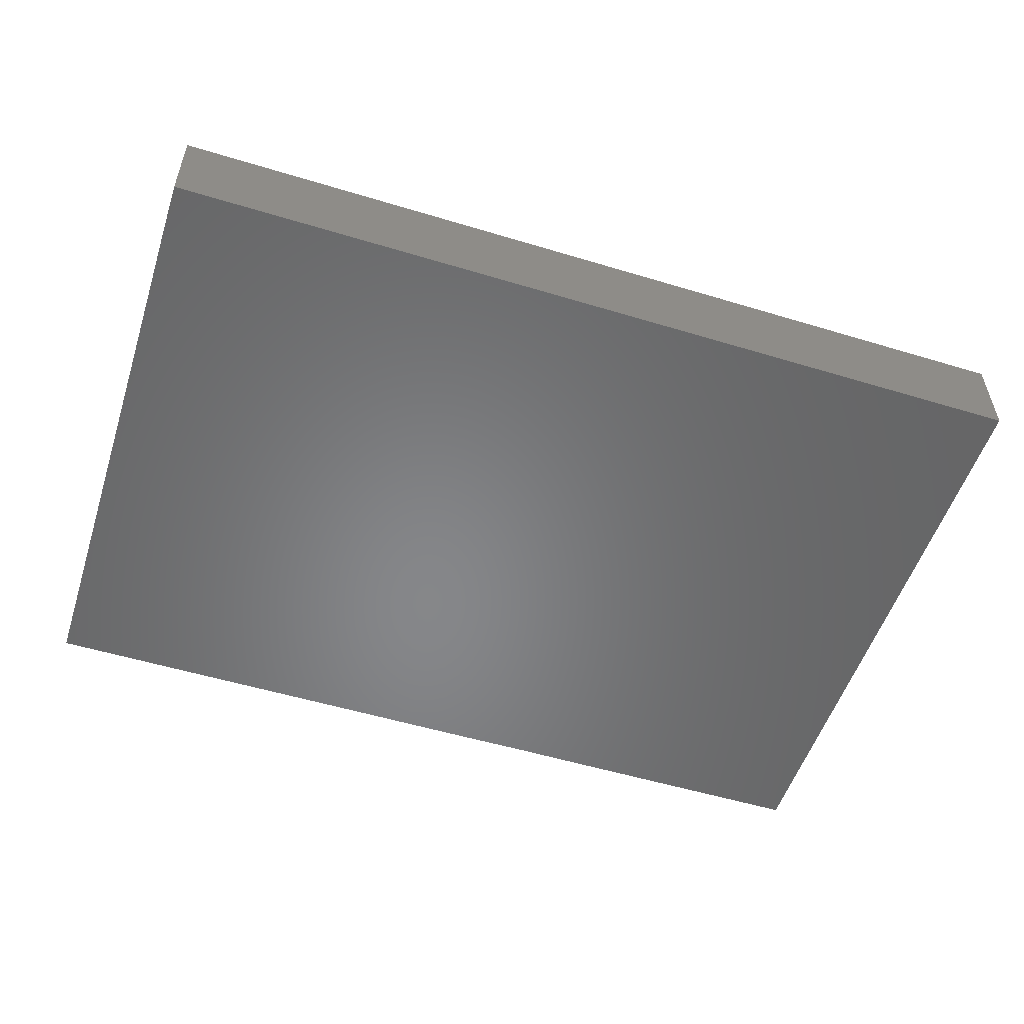
<metadata>
{"format":"stl","ext":"stl","renderer":"f3d","projection":"perspective","resolution":1024,"background":"white","views":[{"elev":-53.6,"azim":-17.9,"up":"+Z"}]}
</metadata>
<code>
# stl→obj: 389 verts, 774 faces
v -0.05956 -0.02662 0.01032
v -0.06807 0 0.01032
v -0.07619 -0.01729 0.01032
v 0.02499 0.04406 -0.01032
v 0.0513 0.03451 -0.01032
v 0.0346 0.03504 -0.01032
v 0.03267 -0.002524 0.01032
v 0.05956 -0.004773 0.01032
v 0.04433 0.007487 0.01032
v 0.006865 0.04409 -0.01032
v 0.01766 0.03617 -0.01032
v -0.000288 0.03592 -0.01032
v 0.03403 -0.02729 0.01032
v 0.02607 -0.0343 0.01032
v 0.03388 -0.04323 0.01032
v 0.02617 -0.02185 -0.01032
v 0.03638 -0.01733 -0.01032
v 0.0301 -0.0396 -0.01032
v 0.04224 0.04397 0.01032
v 0.04525 0.05611 0.01032
v 0.02761 0.04877 0.01032
v 0.06944 0.03411 -0.01032
v 0.06029 0.02712 -0.01032
v -0.05105 -0.004773 0.01032
v -0.04254 -0.01842 0.01032
v -0.0397 -0.002716 0.01032
v -0.007863 0.009547 -0.01032
v -0.0003015 0.01898 -0.01032
v 0.005779 0.009327 -0.01032
v 0.05791 0.04409 -0.01032
v -0.07581 -0.04523 0.01032
v -0.09859 -0.04617 0.01032
v -0.08115 -0.05324 0.01032
v -0.09859 -0.02297 -0.01032
v -0.08301 -0.01558 -0.01032
v -0.08444 -0.03482 -0.01032
v 0.04796 0.06785 0.01032
v 0.03339 0.06785 0.01032
v 0.04254 0.06785 -0.01032
v 0.05176 0.06055 -0.01032
v 0.03861 0.05201 -0.01032
v -0.04663 0.03473 -0.01032
v -0.04288 0.04883 -0.01032
v -0.03448 0.03602 -0.01032
v -0.02601 0.05741 -0.01032
v -0.03403 0.06785 -0.01032
v -0.01069 0.06785 -0.01032
v 0.07484 0.06785 -0.01032
v 0.07985 0.06032 -0.01032
v 0.06947 0.0597 -0.01032
v 0.04254 -0.01842 0.01032
v 0.06002 -0.01686 0.01032
v 0.07657 -0.004773 0.01032
v 0.07712 -0.01628 0.01032
v -0.07264 0.05734 0.01032
v -0.08573 0.05257 0.01032
v -0.0714 0.04403 0.01032
v 0.05956 0.06785 -0.01032
v -0.05505 -0.06785 0.0005744
v -0.05169 -0.06785 0.01032
v -0.06506 -0.06785 0.01032
v -0.06707 -0.01645 -0.01032
v -0.07587 -0.02598 -0.01032
v -0.05021 0.0003149 -0.01032
v -0.05891 -0.008201 -0.01032
v -0.06742 0.0006728 -0.01032
v -0.05726 -0.05434 0.01032
v -0.0301 -0.01775 0.01032
v -0.04712 -0.02729 0.01032
v -0.05277 -0.06785 -0.01032
v -0.06742 -0.06785 -0.01032
v -0.05937 -0.06037 -0.01032
v -0.02488 -0.06021 -0.01032
v -0.031 -0.06785 -0.01032
v -0.03339 -0.05257 -0.01032
v -0.01454 0.01825 -0.01032
v -0.0148 0.001605 -0.01032
v -0.05259 0.04599 -0.01032
v -0.05 0.05843 -0.01032
v 0.08365 -0.02185 -0.01032
v 0.08722 -0.00811 -0.01032
v 0.09859 -0.008874 -0.01032
v 0.06871 0.0006728 -0.01032
v 0.07722 -0.004101 -0.01032
v 0.06871 -0.01707 -0.01032
v -0.01702 0.004101 0.01032
v 0.009048 0.003624 0.01032
v -0.007225 0.01594 0.01032
v 0.06748 0.01857 -0.01032
v 0.07722 0.01365 -0.01032
v 0.06883 -0.03595 -0.01032
v 0.07146 -0.02645 -0.01032
v 0.03468 0.01842 -0.01032
v 0.02617 0.02729 -0.01032
v -0.05941 0.03766 -0.01032
v -0.07012 0.0275 -0.01032
v -0.07474 0.03966 -0.01032
v -0.04254 0.06785 0
v -0.06319 0.06785 0.01032
v -0.04254 0.06785 0.01032
v -0.007391 0.06785 0.001483
v -0.01363 0.06785 0.01032
v -0.003935 0.06785 0.01032
v -0.07785 0.06785 0.01032
v -0.0504 -0.03482 -0.01032
v -0.04983 -0.05272 -0.01032
v -0.05907 -0.04388 -0.01032
v -0.007712 0.05896 0.01032
v 0.01244 0.04847 0.01032
v 0.006127 0.06785 0.01032
v -1.388e-17 0.0396 0.01032
v -0.01693 0.04922 0.01032
v -0.05956 0.008874 0.01032
v -0.01584 0.03944 0.01032
v 0.02557 0.06041 0.01032
v -0.001576 0.0522 -0.01032
v -0.01104 0.0474 -0.01032
v 0.01766 -0.04437 -0.01032
v 0.02617 -0.05324 -0.01032
v -0.01691 0.02758 0.01032
v -0.02647 0.03581 0.01032
v -0.02552 0.02185 0.01032
v 0.08758 0.06785 -0.01032
v 0.07657 0.06785 0
v 0.08301 0.06785 0.01032
v 0.04302 0.02711 -0.01032
v -0.02552 0.008874 0.01032
v 0.01702 0.02185 0.01032
v 0.008612 0.03312 0.01032
v 0.007641 0.01691 0.01032
v 0.03468 -0.06785 -0.01032
v 0.01766 -0.06785 -0.01032
v -0.008508 -0.01842 0.01032
v -0.01629 -0.04159 0.01032
v -0.007097 -0.02864 0.01032
v 0.07804 0.0354 0.01032
v 0.09859 0.02083 0.01032
v 0.09859 0.03184 0.01032
v 0.09859 -0.05632 -0.01032
v 0.09859 -0.04437 0
v 0.09859 -0.05611 0.01032
v 0.09859 -0.04473 0.01032
v 0.09859 -0.01924 0.01032
v 0.09859 -0.0296 0.01032
v 0.09859 -0.02657 -0.0004398
v 0.09859 0.05611 0.01032
v 0.09859 0.04437 0
v 0.09859 0.05611 -0.01032
v 0.02575 0.03689 0.01032
v 0.09859 -0.0355 -0.00516
v 0.08429 0.04089 -0.01032
v 0.09859 0.04503 -0.01032
v -0.09859 -0.05611 -0.01032
v -0.09859 -0.05701 0.01032
v -0.09859 -0.04959 0
v 0.0602 -0.008201 -0.01032
v 0.07578 0.06105 0.01032
v 0.06742 0.06785 0.01032
v 0.06742 0.05257 0.01032
v -0.05956 0.06785 0
v -0.04254 0.06785 -0.01032
v 0.03403 -0.01365 0.01032
v 0.05979 -0.02694 0.01032
v -0.03436 0.01952 -0.01032
v -0.04534 0.01809 -0.01032
v -0.03339 0.05068 -0.01032
v 0.09859 -0.01775 -0.00516
v 0.09859 -0.008874 0
v -0.01637 0.03617 -0.01032
v -0.06648 0.04544 -0.01032
v 0.01766 0.0006728 -0.01032
v 0.01766 0.01842 -0.01032
v 0.02617 0.009547 -0.01032
v 0.03468 0.0006728 -0.01032
v -0.003932 -0.02185 -0.01032
v -0.007056 -0.01002 -0.01032
v 0.004942 -0.01549 -0.01032
v -0.05314 0.01071 -0.01032
v -0.05536 0.02539 -0.01032
v -0.07657 0.06785 -0.01032
v -0.08245 0.05538 -0.01032
v -0.09859 0.0535 -0.01032
v 0.04319 0.009547 -0.01032
v 0.05203 0.01907 -0.01032
v 0.05169 0.0006728 -0.01032
v 0.06004 0.009364 -0.01032
v 0.03157 0.01711 0.01032
v 0.0007767 -0.05085 0.01032
v -0.004917 -0.04089 0.01032
v -0.008321 -0.05445 0.01032
v 0.08642 0.007692 -0.01032
v 0.007425 -0.04012 0.01032
v 0.009344 -0.05522 0.01032
v 0.01882 -0.04421 0.01032
v -0.05873 0.02081 0.01032
v -0.04922 0.02614 0.01032
v -0.05897 0.03464 0.01032
v 0.0564 -0.02677 -0.01032
v 0.04047 0.02798 0.01032
v 0.05105 0.01777 0.01032
v 0.05966 0.0253 0.01032
v 0.0682 0.01814 0.01032
v 0.05801 0.03615 0.01032
v 0.06871 -0.05257 -0.01032
v 0.0608 -0.04512 -0.01032
v 2.382e-05 0.02749 0.01032
v 0.008508 -0.02662 0.01032
v 0.09859 -0.04422 -0.01032
v 0.08758 -0.06785 -0.01032
v 0.07657 -0.06785 0
v 0.06871 -0.06785 -0.01032
v 0.08736 -0.06785 0.01032
v 0.07483 -0.06785 0.01032
v 0.08544 -0.05348 -0.01032
v 0.0802 -0.04351 -0.01032
v 0.09859 -0.02662 -0.01032
v -0.08813 -0.06785 -0.01032
v -0.07767 -0.06785 -0.01032
v -0.07657 -0.06785 0
v -0.09859 0.06785 -0.01032
v -0.08714 0.06785 -0.003448
v -0.08758 0.06785 -0.01032
v 0.04442 -0.006967 -0.01032
v 0.05169 -0.01707 -0.01032
v -0.02095 0.04914 -0.01032
v 0.04543 -0.02498 -0.01032
v -0.03339 -0.03482 -0.01032
v -0.01541 -0.03348 -0.01032
v -0.02488 -0.0437 -0.01032
v -0.06349 0.01365 -0.01032
v -0.07453 0.01418 -0.01032
v -0.08412 0.02079 -0.01032
v 0.09859 0.06785 -0.01032
v 0.08376 -0.05325 0.01032
v -0.09859 -0.06785 0.01032
v -0.08758 -0.06785 0.01032
v 0.09859 0.04437 0.01032
v 0.08827 0.0403 0.01032
v 0.009153 0.02729 -0.01032
v -0.007863 0.02729 -0.01032
v -0.05993 0.05558 -0.01032
v -0.05956 0.06785 -0.01032
v 0.04658 -0.06785 -0.01032
v 0.04108 -0.0537 -0.01032
v 0.05719 -0.06785 -0.01032
v -0.07281 0.0546 -0.01032
v 0.04344 -0.03452 -0.01032
v 0.09859 -0.006104 0.01032
v -0.08701 -0.0003661 0.01032
v -0.07665 0.005027 0.01032
v -0.008093 -0.008035 0.01032
v 0.018 0.01013 0.01032
v 0.08444 0.05257 0.01032
v -0.08822 0.06785 0.01032
v 0.008508 0.06785 -0.01032
v 0.01637 0.06785 0.01032
v -0.09859 0.03028 -0.01032
v -0.08395 0.04481 -0.01032
v -0.0812 0.03187 -0.01032
v -0.05848 0.04782 0.01032
v -0.08709 -0.03795 0.01032
v -0.08758 -0.02036 0.01032
v -0.09859 -0.03184 0.01032
v -0.06832 -0.03505 0.01032
v -0.07657 0.06785 0
v 0.04918 -0.05393 0.01032
v 0.04484 -0.03721 0.01032
v 0.05769 0.06785 0.01032
v -0.04308 -0.06785 -0.01032
v 0.09859 0.02725 -0.01032
v 0.09859 0.002609 0
v 0.0005535 -0.05082 -0.01032
v 0.009426 -0.05742 -0.01032
v 0.000645 -0.06785 -0.01032
v -0.02488 -0.004101 -0.01032
v -0.05071 -0.01635 -0.01032
v -0.05898 -0.02631 -0.01032
v -0.06804 -0.03516 -0.01032
v -0.07608 -0.04385 -0.01032
v 0.0603 0.06785 0.0002463
v 0.04254 0.06785 0
v 0.02095 0 0.01032
v 0.02552 0.02662 0.01032
v -0.02552 -0.008874 0.01032
v -0.06807 0.02595 0.01032
v 0.01766 -0.01707 -0.01032
v 0.02751 -0.008697 -0.01032
v -0.0339 0.01558 0.01032
v -0.03468 -0.03617 0.01032
v -0.04289 0.007762 -0.01032
v -0.03281 0.005877 -0.01032
v 0.008042 -0.02756 -0.01032
v 0.01917 -0.02996 -0.01032
v -0.06765 -0.05293 -0.01032
v -0.04218 -0.04368 -0.01032
v 0.03907 -0.05648 0.01032
v 0.02505 -0.05515 0.01032
v -0.02509 0.02593 -0.01032
v -0.02488 0.01365 -0.01032
v -0.04347 0.01732 0.01032
v -0.007843 -0.04369 -0.01032
v -0.01629 -0.05183 -0.01032
v -0.04279 0.006437 0.01032
v -0.04254 0.05134 0.01032
v -0.04289 0.03665 0.01032
v -0.09859 -0.01449 0.01032
v -0.08984 0.01322 0.01032
v -0.06798 0.01507 0.01032
v 0.05956 0.008874 0.01032
v -0.08474 -0.05359 -0.01032
v -0.08876 0.03183 0.01032
v -0.09859 0.05611 0.01032
v -0.09859 0.0355 0.01032
v -0.09859 -0.01417 -0.0003123
v -0.09859 -0.002475 0.01032
v -0.0772 0.0351 0.01032
v 0.05498 0.04847 0.01032
v -0.09859 0.00414 0.0004151
v -0.09859 -0.005218 -0.01032
v -0.09859 0.01452 -0.0003735
v -0.09859 0.04058 -0.0009859
v -0.09859 0.005494 -0.01032
v 0.05406 -0.06785 0.01032
v 0.05406 -0.06785 0
v 0.00906 -0.01631 0.01032
v 0.006735 -0.006232 0.01032
v 0.07584 -0.03397 0.01032
v 0.08797 -0.02319 0.01032
v -0.01637 -0.06785 -0.01032
v -0.006589 -0.06042 -0.01032
v 0.08829 0.01737 0.01032
v 0.07691 0.02575 0.01032
v -0.04094 -0.02319 -0.01032
v -0.03363 -0.009663 -0.01032
v -0.08301 0.002164 -0.01032
v 0.02524 -0.01909 0.01032
v -0.09146 0.01349 -0.01032
v 0.072 -0.04504 0.01032
v 0.08758 -0.04027 0.01032
v 0.000645 -0.03482 -0.01032
v 0.009153 -0.0396 -0.01032
v -0.04254 -0.06785 0
v 0.02603 0.06785 0.0004497
v -0.06506 -0.06785 0
v -0.07657 -0.06785 0.01032
v 0.03539 -0.06785 -0.0002124
v 0.0204 -0.06785 0.0005876
v -0.02958 -0.06785 -0.0006892
v 0.004754 -0.06785 0.01032
v 0.09859 0.02662 0
v 0.09859 0.01331 -7.265e-05
v 0.09859 0.006288 -0.01032
v 0.08809 -0.003969 0.01032
v 0.08573 0.02662 -0.01032
v 0.02947 -0.06785 0.01032
v 0.06187 -0.04439 0.01032
v 0.04285 -0.06785 0.01032
v -0.03102 -0.06785 0.01032
v -0.02552 -0.05512 0.01032
v -0.04105 -0.05404 0.01032
v -0.01766 -0.06785 0.01032
v 0.09859 0.006187 0.01032
v -0.05169 -0.03617 0.01032
v -0.04712 -0.04504 0.01032
v -0.0316 -0.04658 0.01032
v -0.09859 0.008874 0.01032
v -0.06286 -0.04535 0.01032
v -0.04136 -0.06785 0.01032
v 0.09859 0.06785 0.01032
v -0.09854 -0.06785 -0.01032
v -0.02439 0.06785 0.01032
v 0.01637 -0.06785 0.01032
v 0.000645 0.0006728 -0.01032
v -0.09859 -0.03129 0.0001413
v -0.09859 0.06785 0
v 0.09859 -0.06785 0
v 0.05956 -0.05392 0.01032
v 0.09859 -0.06785 -0.01032
v -0.09859 0.06785 0.01032
v -0.09859 -0.06785 0
v 0.09859 -0.06785 0.01032
v 0.09859 0.06785 0
v -0.006453 -0.06785 0.01032
v -0.09859 -0.04437 -0.01032
v 0.008508 -0.06785 0
v -0.008508 -0.06785 0
v 0.009777 0.05432 -0.01032
v 0.07657 0.008874 0.01032
v 0.02557 0.06778 -0.01032
f 1 2 3
f 4 5 6
f 7 8 9
f 10 11 12
f 13 14 15
f 6 11 4
f 16 17 18
f 19 20 21
f 5 22 23
f 24 25 26
f 27 28 29
f 30 22 5
f 31 32 33
f 34 35 36
f 37 38 20
f 39 40 41
f 42 43 44
f 45 46 47
f 48 49 50
f 1 25 24
f 51 52 8
f 53 52 54
f 55 56 57
f 50 30 58
f 59 60 61
f 62 63 35
f 64 65 66
f 60 67 61
f 68 25 69
f 70 71 72
f 73 74 75
f 76 27 77
f 78 79 43
f 80 81 82
f 83 84 85
f 86 87 88
f 89 90 83
f 85 84 80
f 80 91 92
f 6 93 94
f 95 96 97
f 98 99 100
f 101 102 103
f 104 55 99
f 105 106 107
f 108 109 110
f 111 108 112
f 2 24 113
f 114 111 112
f 115 21 38
f 47 116 117
f 118 18 119
f 120 121 122
f 123 124 125
f 126 6 5
f 88 120 127
f 128 129 130
f 111 129 109
f 119 131 132
f 133 134 135
f 136 137 138
f 94 11 6
f 139 140 141
f 142 141 140
f 143 144 145
f 146 147 148
f 19 21 149
f 150 145 140
f 151 49 152
f 142 140 144
f 153 154 155
f 85 156 83
f 114 120 88
f 69 25 1
f 157 158 159
f 160 99 161
f 13 51 162
f 163 51 13
f 164 165 42
f 166 46 45
f 167 82 168
f 117 12 169
f 78 95 170
f 171 29 172
f 172 93 173
f 174 173 93
f 175 176 177
f 178 179 165
f 180 181 182
f 46 43 161
f 46 166 43
f 183 93 184
f 183 184 185
f 8 7 162
f 186 184 89
f 83 186 89
f 7 9 187
f 188 189 190
f 90 191 84
f 192 193 194
f 195 196 197
f 198 85 92
f 199 200 201
f 201 202 203
f 204 205 91
f 156 185 83
f 206 129 111
f 194 14 207
f 139 208 140
f 209 210 211
f 212 213 210
f 139 214 208
f 214 204 215
f 216 208 80
f 217 218 219
f 220 221 222
f 223 174 185
f 223 185 224
f 166 225 44
f 226 224 198
f 117 169 225
f 227 228 229
f 178 230 179
f 231 232 96
f 47 225 45
f 49 233 148
f 95 78 42
f 234 212 141
f 235 236 154
f 237 238 138
f 95 42 179
f 222 180 182
f 12 11 239
f 169 12 240
f 79 78 241
f 242 79 241
f 180 242 241
f 166 45 225
f 243 244 245
f 181 180 246
f 50 49 151
f 230 96 179
f 205 247 198
f 123 48 124
f 143 167 168
f 168 248 143
f 249 3 250
f 86 251 87
f 252 130 87
f 209 214 139
f 49 123 233
f 146 125 253
f 104 254 56
f 255 101 256
f 257 258 259
f 55 260 99
f 261 262 263
f 261 264 3
f 31 261 32
f 84 191 81
f 221 254 265
f 119 244 131
f 266 267 15
f 180 241 246
f 158 268 159
f 269 75 74
f 151 152 270
f 168 82 271
f 245 205 204
f 18 247 244
f 272 273 274
f 275 176 175
f 276 277 62
f 278 105 107
f 95 179 96
f 176 275 77
f 279 36 278
f 46 161 98
f 161 242 160
f 280 58 281
f 282 252 87
f 154 32 155
f 199 149 283
f 1 24 2
f 284 133 251
f 241 78 170
f 17 174 223
f 224 185 156
f 250 3 2
f 197 285 195
f 213 212 234
f 121 120 114
f 65 62 66
f 65 276 62
f 286 171 287
f 130 129 206
f 122 288 127
f 206 114 88
f 134 133 289
f 290 164 291
f 290 165 164
f 29 28 172
f 28 239 172
f 292 177 286
f 292 286 293
f 174 93 183
f 174 183 185
f 184 93 126
f 244 205 245
f 180 221 265
f 205 244 247
f 185 184 186
f 83 185 186
f 23 89 184
f 278 107 294
f 277 105 278
f 105 295 106
f 296 15 297
f 298 76 299
f 114 112 121
f 174 171 173
f 94 93 172
f 300 288 122
f 260 57 197
f 227 229 75
f 228 301 302
f 26 68 284
f 303 288 300
f 112 304 305
f 306 3 249
f 252 128 130
f 307 250 308
f 201 200 309
f 159 203 136
f 215 204 91
f 279 294 310
f 36 63 278
f 35 63 36
f 307 308 311
f 312 313 56
f 314 306 315
f 313 316 56
f 317 20 19
f 307 311 313
f 315 318 319
f 281 37 280
f 37 268 280
f 51 163 52
f 101 110 256
f 265 104 99
f 110 101 103
f 47 102 101
f 265 99 160
f 313 257 320
f 119 273 118
f 312 182 321
f 313 312 321
f 68 133 284
f 259 258 97
f 322 318 320
f 115 38 256
f 323 324 213
f 133 325 326
f 91 205 198
f 104 56 55
f 196 122 305
f 283 129 128
f 311 316 313
f 311 285 316
f 54 327 328
f 73 302 329
f 330 329 302
f 125 157 253
f 278 294 279
f 66 231 230
f 32 236 33
f 331 136 332
f 222 182 220
f 75 295 227
f 105 227 295
f 275 333 334
f 262 261 3
f 55 57 260
f 302 229 228
f 64 276 65
f 231 66 335
f 207 325 133
f 336 325 207
f 335 319 322
f 337 322 257
f 327 338 339
f 340 292 341
f 195 308 113
f 258 257 182
f 60 59 342
f 210 209 212
f 238 136 138
f 77 299 76
f 95 97 170
f 104 265 254
f 343 256 38
f 219 236 217
f 71 70 344
f 257 321 182
f 216 150 208
f 236 219 345
f 346 131 243
f 324 243 245
f 347 131 346
f 245 211 213
f 342 269 74
f 348 342 74
f 219 218 71
f 344 219 71
f 342 59 70
f 106 70 72
f 188 190 349
f 327 54 163
f 163 54 52
f 81 191 82
f 152 148 147
f 147 270 152
f 350 351 270
f 351 352 270
f 271 352 351
f 248 353 328
f 211 210 213
f 151 270 354
f 80 84 81
f 161 79 242
f 339 144 328
f 14 194 15
f 58 40 39
f 336 162 7
f 355 296 297
f 163 267 356
f 135 134 189
f 296 355 357
f 358 359 360
f 359 358 361
f 159 253 157
f 246 170 97
f 362 137 331
f 339 142 144
f 252 282 187
f 149 199 19
f 145 144 140
f 216 145 150
f 159 317 203
f 264 363 1
f 364 360 365
f 67 360 364
f 201 309 202
f 200 199 187
f 318 315 366
f 318 366 320
f 159 136 253
f 187 9 200
f 188 192 189
f 365 134 289
f 367 33 67
f 61 33 345
f 342 358 368
f 219 61 345
f 344 61 219
f 310 217 153
f 246 241 170
f 369 125 146
f 370 153 217
f 371 46 100
f 372 193 349
f 47 101 255
f 343 281 39
f 48 280 124
f 165 179 42
f 362 351 137
f 135 207 133
f 177 176 373
f 8 162 51
f 203 202 332
f 347 355 372
f 88 127 86
f 351 362 271
f 138 137 350
f 146 237 147
f 147 237 138
f 254 312 56
f 328 144 143
f 268 20 317
f 221 180 222
f 216 167 145
f 168 271 248
f 374 263 306
f 314 315 319
f 375 182 312
f 376 139 141
f 213 377 323
f 328 143 248
f 100 304 112
f 40 30 41
f 30 5 4
f 4 11 10
f 308 2 113
f 250 2 308
f 209 139 378
f 254 379 312
f 20 38 21
f 316 57 56
f 367 364 363
f 266 356 267
f 247 226 198
f 307 249 250
f 221 375 254
f 160 242 180
f 180 265 160
f 98 100 46
f 343 38 281
f 357 346 324
f 47 46 371
f 154 380 235
f 212 381 141
f 80 92 85
f 280 268 158
f 357 324 323
f 320 366 313
f 19 203 317
f 7 325 336
f 326 325 7
f 245 204 211
f 367 67 364
f 291 77 275
f 16 293 286
f 18 293 16
f 299 291 164
f 77 291 299
f 22 151 354
f 80 215 91
f 80 208 215
f 108 103 102
f 148 382 146
f 181 258 182
f 258 181 246
f 18 17 247
f 247 17 226
f 253 136 238
f 234 339 338
f 342 70 269
f 10 12 116
f 151 22 30
f 190 383 349
f 355 346 357
f 7 187 282
f 212 209 376
f 123 125 382
f 236 380 217
f 276 334 333
f 334 276 64
f 290 291 64
f 1 3 264
f 292 293 341
f 236 345 33
f 201 203 199
f 113 300 195
f 252 187 128
f 83 90 84
f 89 354 90
f 97 96 259
f 155 384 153
f 260 305 304
f 111 109 108
f 337 257 232
f 286 177 373
f 272 341 118
f 18 244 119
f 296 266 15
f 385 386 274
f 347 385 132
f 358 342 348
f 342 368 60
f 348 74 329
f 386 348 329
f 361 386 383
f 280 158 124
f 38 37 281
f 262 306 263
f 261 263 32
f 116 12 117
f 175 227 333
f 175 333 275
f 178 66 230
f 64 66 178
f 380 154 153
f 100 112 371
f 42 78 43
f 340 175 292
f 292 175 177
f 64 178 290
f 290 178 165
f 245 213 324
f 286 373 171
f 377 356 266
f 34 36 384
f 164 42 44
f 287 171 174
f 211 204 214
f 211 214 209
f 322 319 318
f 321 257 313
f 34 319 35
f 249 315 306
f 100 99 304
f 26 284 127
f 47 387 116
f 82 216 80
f 143 145 167
f 138 350 147
f 147 350 270
f 291 275 334
f 291 334 64
f 216 82 167
f 191 352 82
f 352 271 82
f 262 3 306
f 86 127 284
f 203 19 199
f 353 248 362
f 271 362 248
f 336 14 13
f 336 207 14
f 267 163 13
f 154 236 32
f 377 213 234
f 27 29 373
f 155 32 384
f 298 164 44
f 169 76 298
f 169 240 76
f 12 28 240
f 12 239 28
f 293 118 341
f 293 18 118
f 239 11 172
f 184 126 5
f 5 23 184
f 198 92 91
f 22 89 23
f 22 354 89
f 261 31 264
f 63 62 278
f 277 278 62
f 276 333 105
f 276 105 277
f 365 359 134
f 15 194 297
f 356 377 338
f 311 308 285
f 191 90 354
f 307 313 366
f 332 388 331
f 385 372 349
f 329 274 386
f 348 361 358
f 361 348 386
f 285 308 195
f 195 300 196
f 127 120 122
f 360 368 358
f 387 47 255
f 53 54 353
f 53 353 388
f 388 353 331
f 331 353 362
f 194 207 192
f 206 111 114
f 268 317 159
f 230 231 96
f 337 335 322
f 384 32 374
f 374 32 263
f 43 79 161
f 66 35 335
f 66 62 35
f 367 31 33
f 294 72 71
f 294 106 72
f 269 70 106
f 75 269 106
f 73 75 302
f 93 6 126
f 363 69 1
f 69 289 68
f 272 330 302
f 199 283 187
f 283 128 187
f 310 36 279
f 172 173 171
f 152 49 148
f 232 231 335
f 332 202 388
f 202 309 388
f 44 43 166
f 16 287 17
f 323 377 266
f 227 105 333
f 136 203 332
f 302 75 229
f 175 228 227
f 49 48 123
f 197 305 260
f 149 21 109
f 109 115 256
f 21 115 109
f 99 260 304
f 24 26 303
f 26 25 68
f 108 371 112
f 328 353 54
f 350 137 351
f 124 158 125
f 141 142 234
f 339 234 142
f 71 218 294
f 367 264 31
f 372 385 347
f 355 347 346
f 174 17 287
f 389 39 41
f 8 309 9
f 200 9 309
f 161 99 98
f 255 256 343
f 226 17 224
f 17 223 224
f 198 224 85
f 85 224 156
f 389 255 343
f 255 389 4
f 343 39 389
f 40 58 30
f 281 58 39
f 48 50 58
f 48 58 280
f 316 285 197
f 57 316 197
f 363 364 289
f 363 289 69
f 303 300 113
f 288 303 127
f 305 122 121
f 112 305 121
f 326 87 251
f 133 326 251
f 87 130 88
f 130 206 88
f 108 110 103
f 283 109 129
f 107 106 294
f 75 106 295
f 131 244 243
f 324 346 243
f 132 274 273
f 274 132 385
f 360 359 365
f 297 193 372
f 194 193 297
f 13 162 336
f 338 327 356
f 327 163 356
f 176 77 373
f 77 27 373
f 373 29 171
f 298 299 164
f 225 169 44
f 169 298 44
f 287 16 286
f 74 73 329
f 347 132 131
f 76 28 27
f 240 28 76
f 175 340 228
f 228 340 301
f 274 329 330
f 359 361 190
f 190 134 359
f 289 133 68
f 371 102 47
f 246 97 258
f 47 117 225
f 86 284 251
f 102 371 108
f 208 214 215
f 339 328 327
f 344 59 61
f 256 110 109
f 380 153 370
f 375 220 182
f 379 375 312
f 376 378 139
f 381 376 141
f 233 382 148
f 382 369 146
f 118 273 272
f 386 349 383
f 386 385 349
f 319 34 314
f 294 218 310
f 310 218 217
f 306 34 374
f 314 34 306
f 257 322 320
f 67 60 360
f 360 60 368
f 383 190 361
f 196 305 197
f 349 193 188
f 377 234 338
f 300 122 196
f 13 15 267
f 301 272 302
f 209 378 376
f 212 376 381
f 233 123 382
f 382 125 369
f 217 380 370
f 236 235 380
f 220 375 221
f 375 379 254
f 67 33 61
f 367 363 264
f 364 365 289
f 172 11 94
f 296 357 266
f 357 323 266
f 96 232 259
f 340 272 301
f 272 340 341
f 255 4 387
f 41 4 389
f 41 30 4
f 387 4 10
f 282 326 7
f 87 326 282
f 237 146 253
f 253 238 237
f 384 310 153
f 384 36 310
f 387 10 116
f 50 151 30
f 232 335 337
f 132 273 119
f 374 34 384
f 35 319 335
f 355 297 372
f 272 274 330
f 125 158 157
f 208 150 140
f 232 257 259
f 331 137 136
f 20 268 37
f 149 109 283
f 113 24 303
f 127 303 26
f 53 8 52
f 8 53 309
f 53 388 309
f 189 192 135
f 192 207 135
f 193 192 188
f 189 134 190
f 59 344 70
f 352 191 270
f 354 270 191
f 366 249 307
f 366 315 249

</code>
